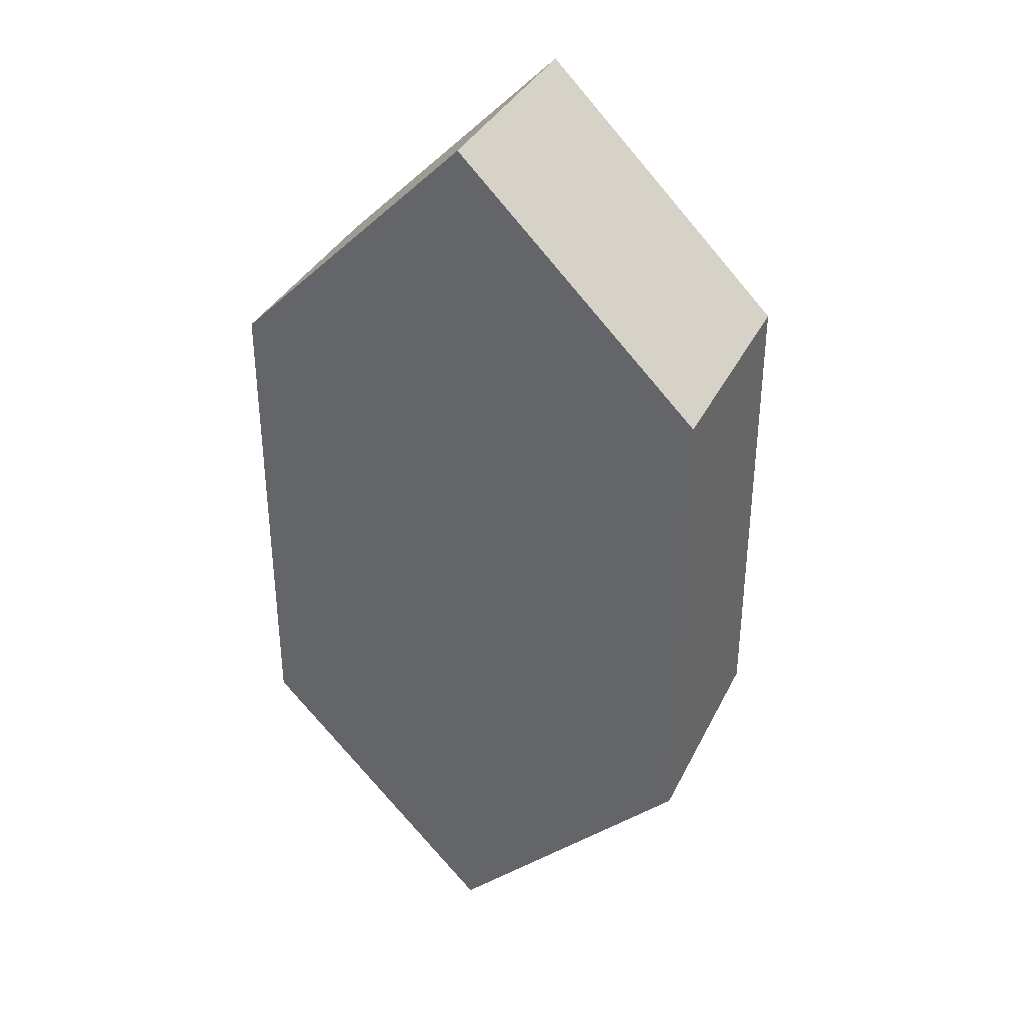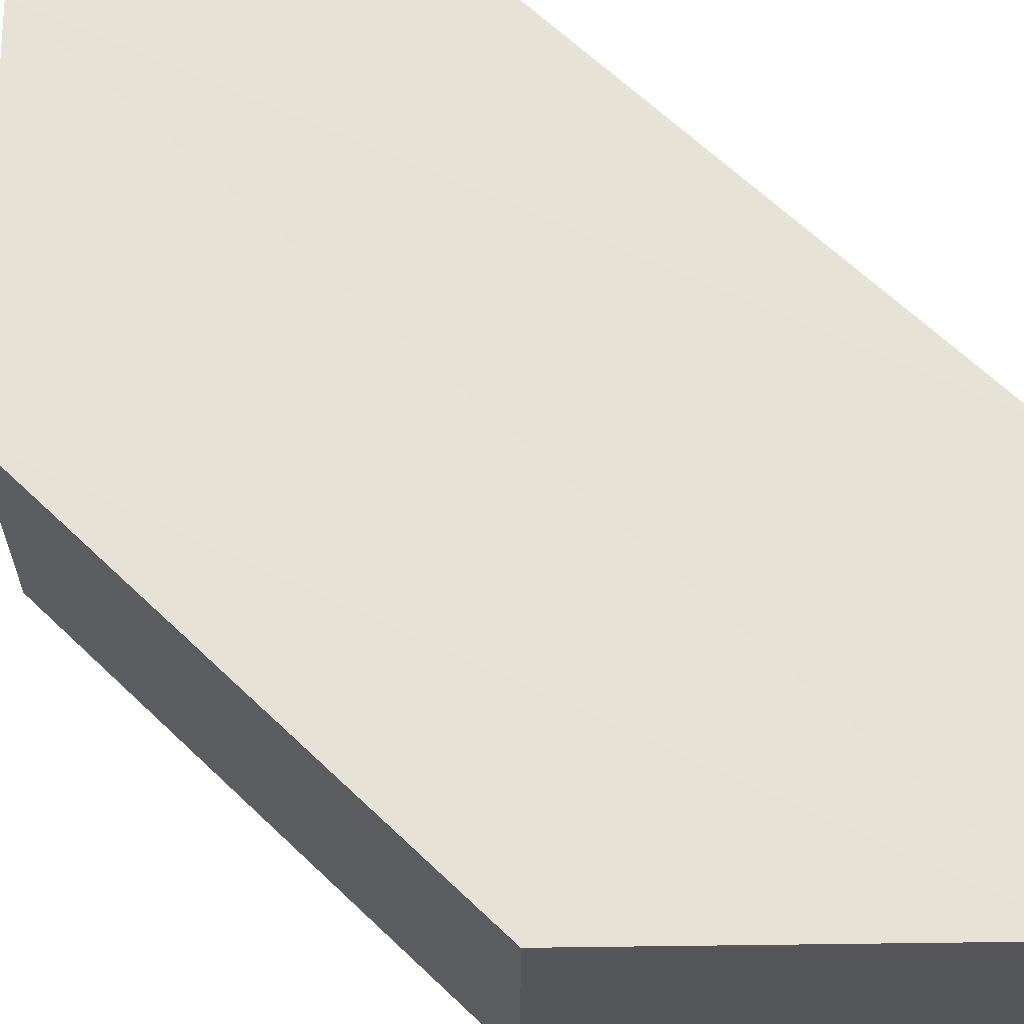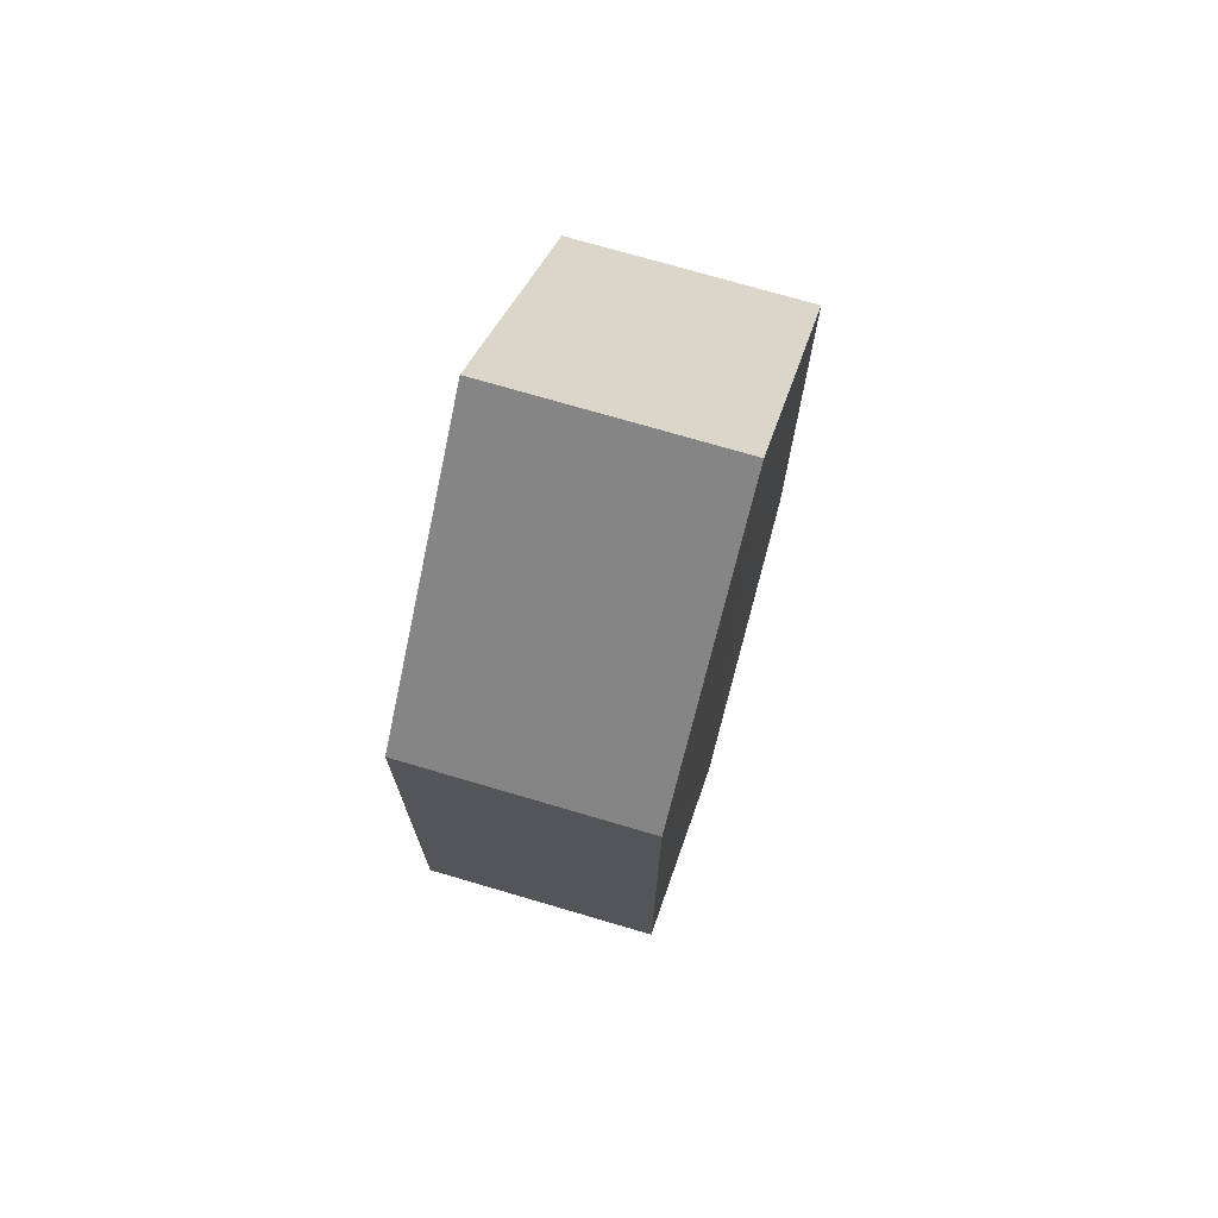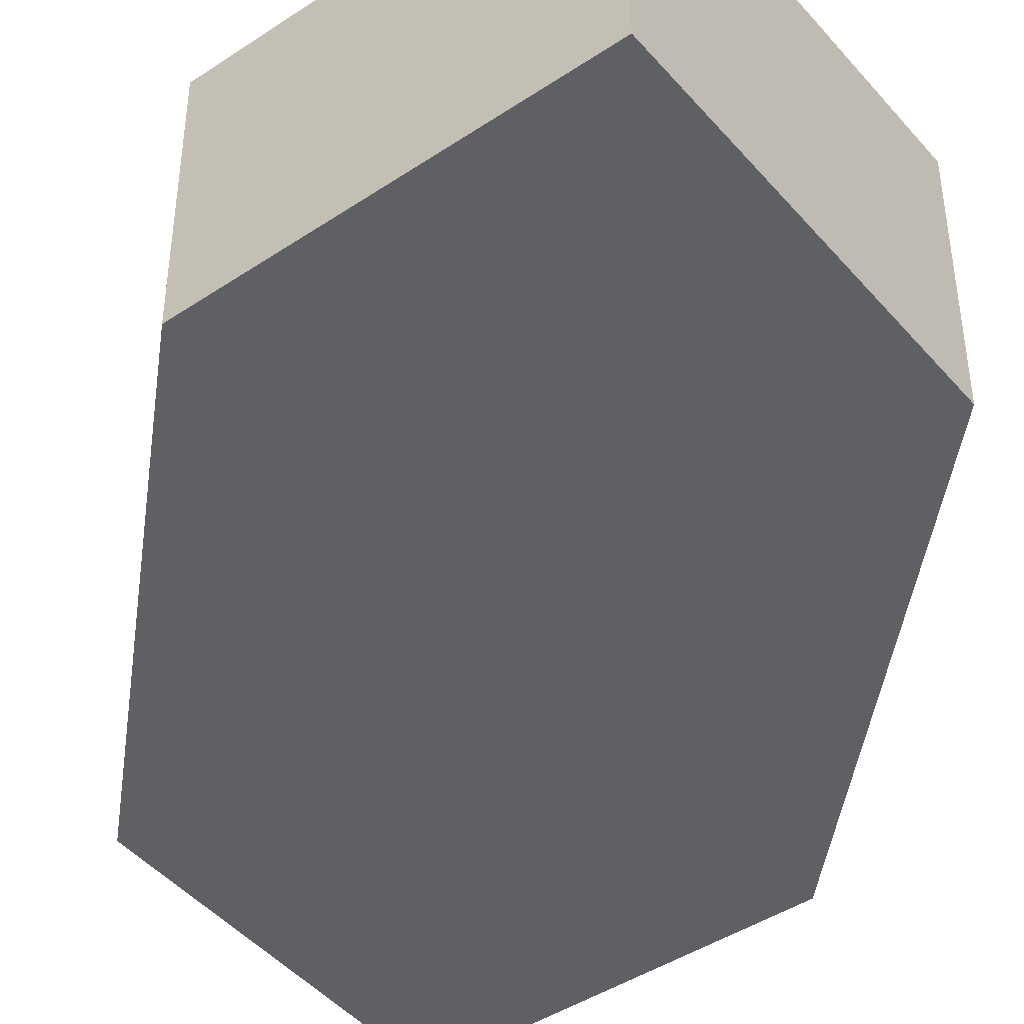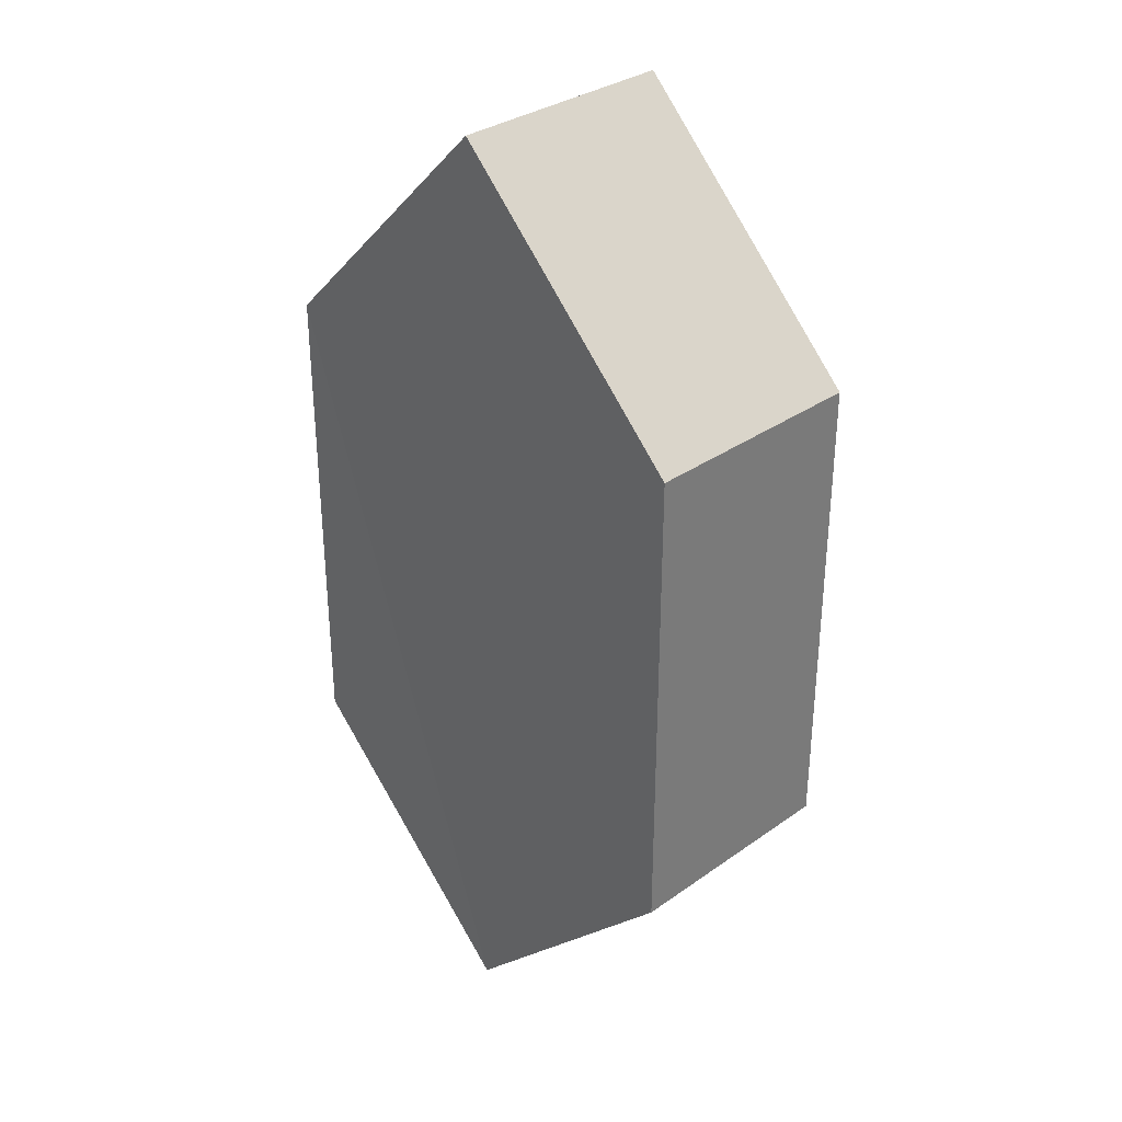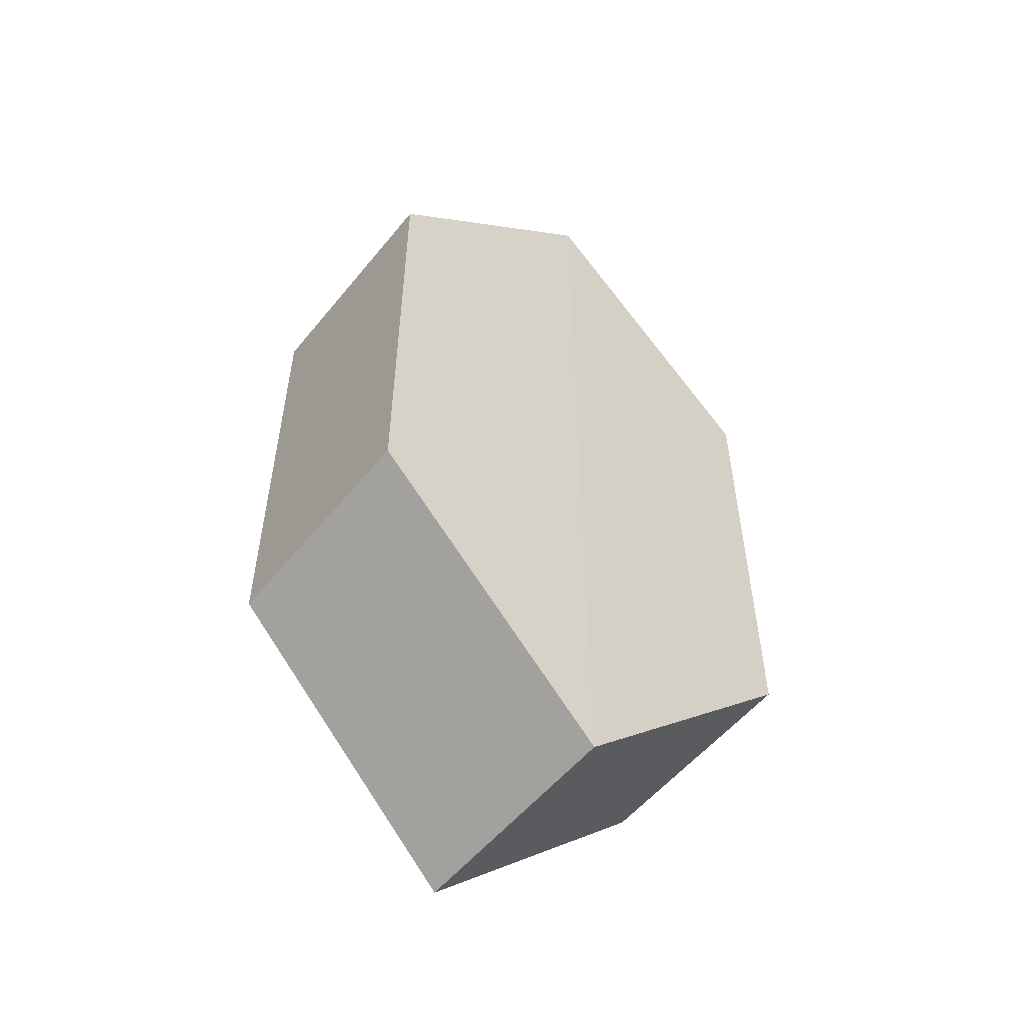
<metadata>
{"format":"obj","ext":"obj","renderer":"f3d","projection":"perspective","resolution":1024,"background":"white","views":[{"elev":35.4,"azim":-155.9,"up":"+Y"},{"elev":64.1,"azim":-45.8,"up":"+Z"},{"elev":72.6,"azim":106.6,"up":"+Y"},{"elev":-44.8,"azim":172.3,"up":"+Z"},{"elev":32.6,"azim":45.6,"up":"+Y"},{"elev":-54.6,"azim":-38.3,"up":"+Y"}]}
</metadata>
<code>
o 6078
v 2164 1892 17.59
v 2164 1892 17.59
v 2164 1892 17.59
v 2164 1892 17.59
v 2164 1892 17.59
v 2164 1892 17.59
v 2164 1892 17.59
v 2164 1892 17.59
v 2164 1892 17.59
v 2164 1892 17.59
v 2164 1892 17.59
v 2164 1892 17.59
v 2164 1892 17.59
v 2164 1892 17.59
v 2164 1892 17.59
v 2164 1892 17.59
v 2164 1892 17.59
v 2164 1892 17.59
v 2164 1892 17.59
v 2164 1892 17.59
v 2164 1892 17.59
v 2164 1892 17.59
v 2164 1892 17.59
v 2164 1892 17.59
v 2164 1892 17.59
v 2164 1892 17.59
v 2164 1892 17.59
v 2164 1892 17.59
v 2164 1892 17.59
v 2164 1892 17.59
v 2164 1892 17.59
v 2164 1892 17.59
v 2164 1892 17.59
v 2164 1892 17.59
v 2164 1892 17.59
v 2164 1892 17.59
v 2164 1892 17.59
v 2164 1892 17.59
v 2164 1892 17.59
v 2164 1892 17.59
f 1 2 3
f 4 1 5
f 6 2 7
f 4 8 9
f 9 7 10
f 11 7 12
f 9 13 14
f 11 13 15
f 16 17 13
f 18 19 11
f 20 17 21
f 18 20 22
f 23 24 25
f 26 24 27
f 23 28 29
f 26 28 30
f 31 32 33
f 34 31 35
f 36 37 38
f 37 39 40

</code>
